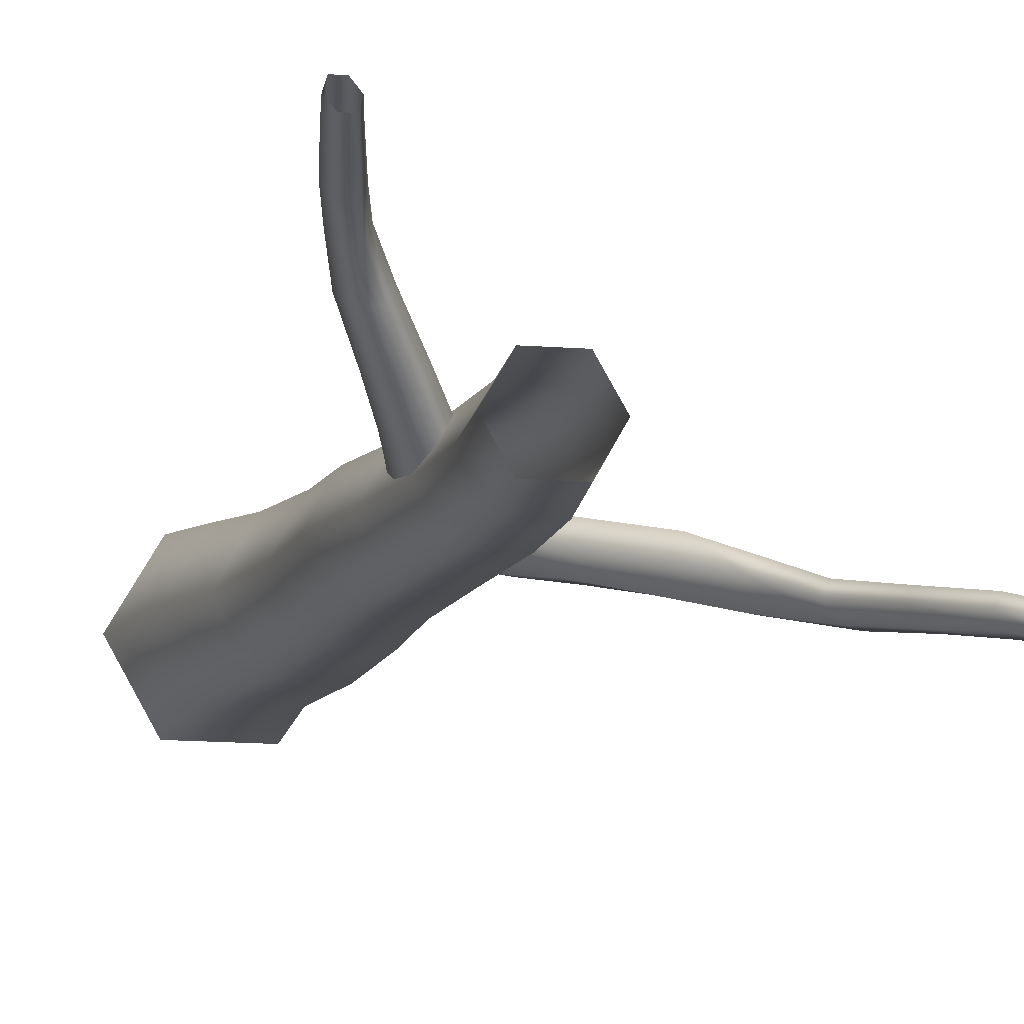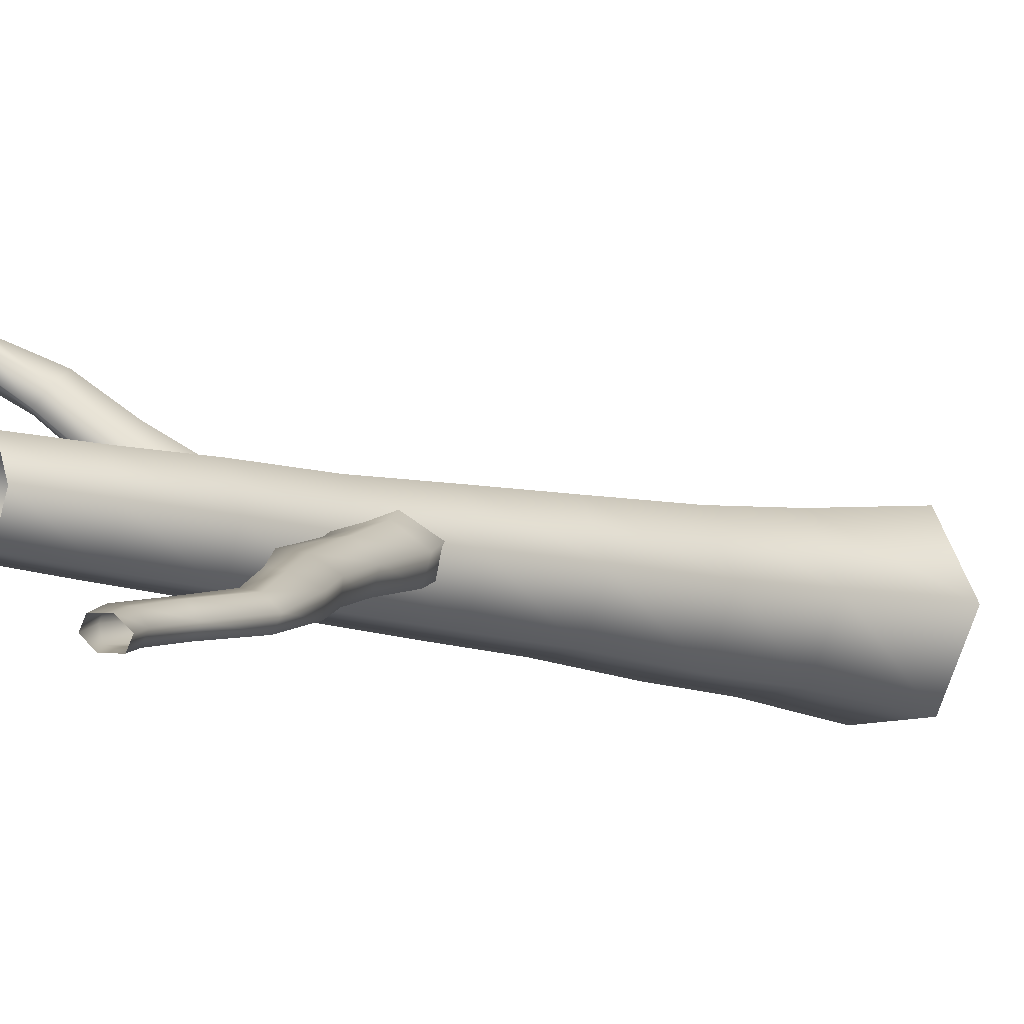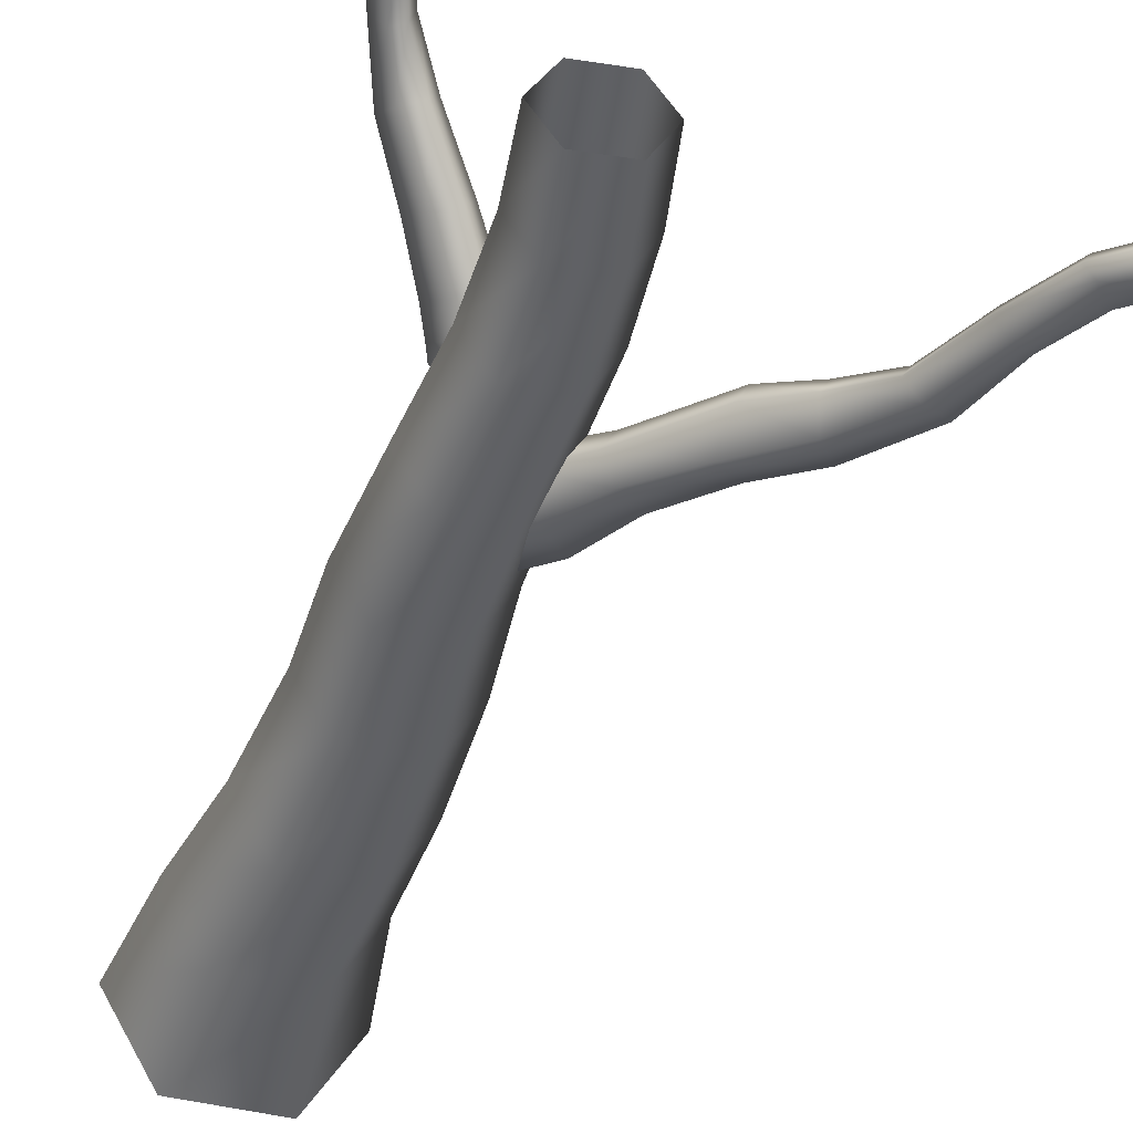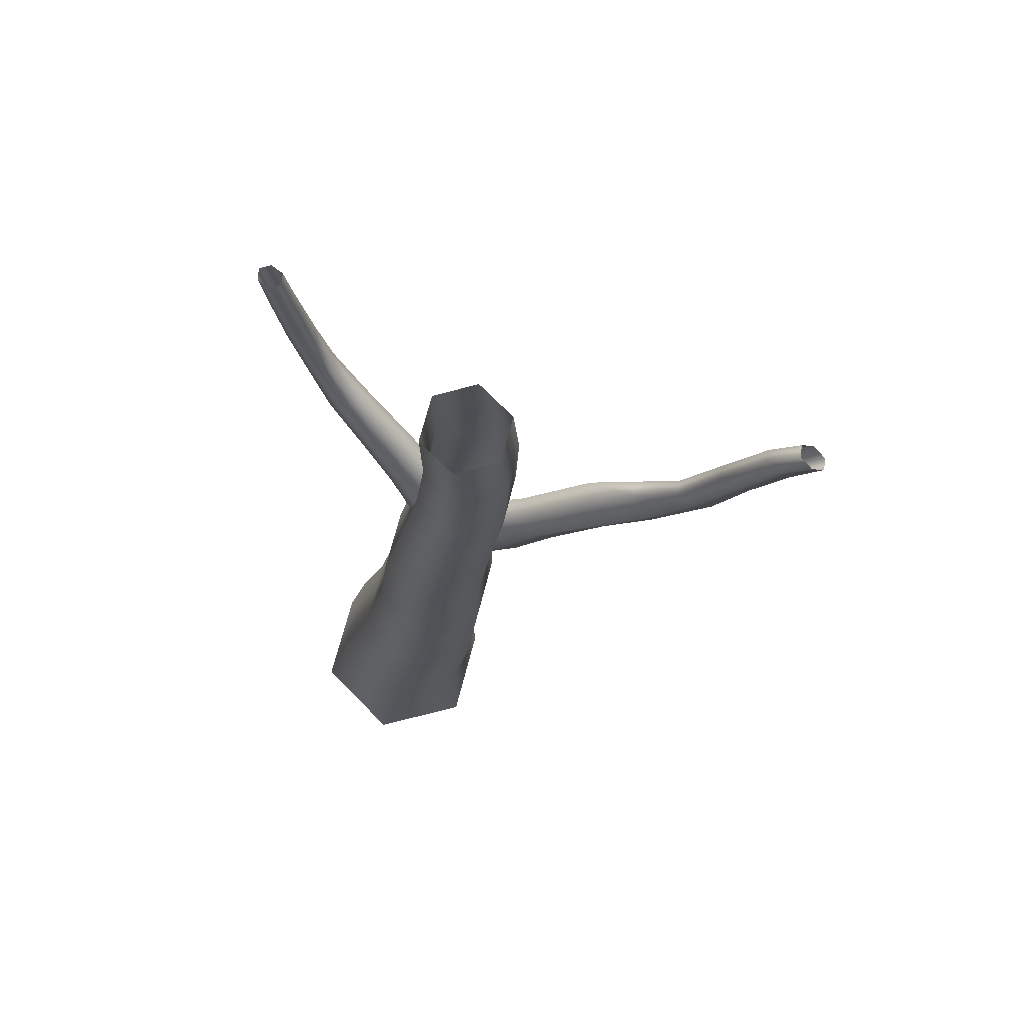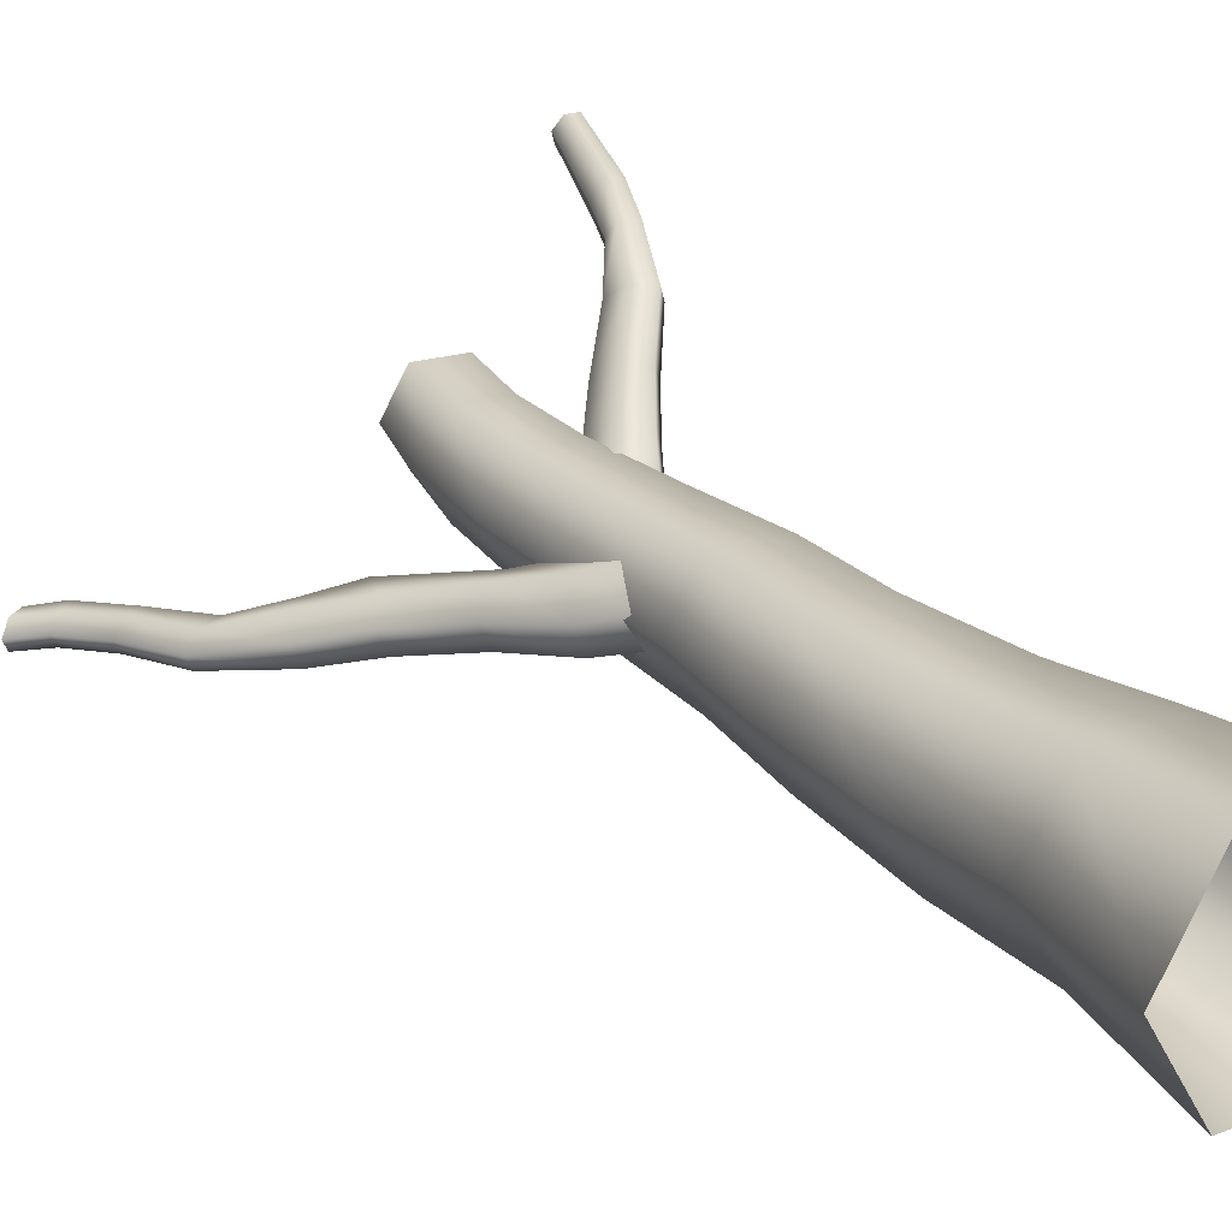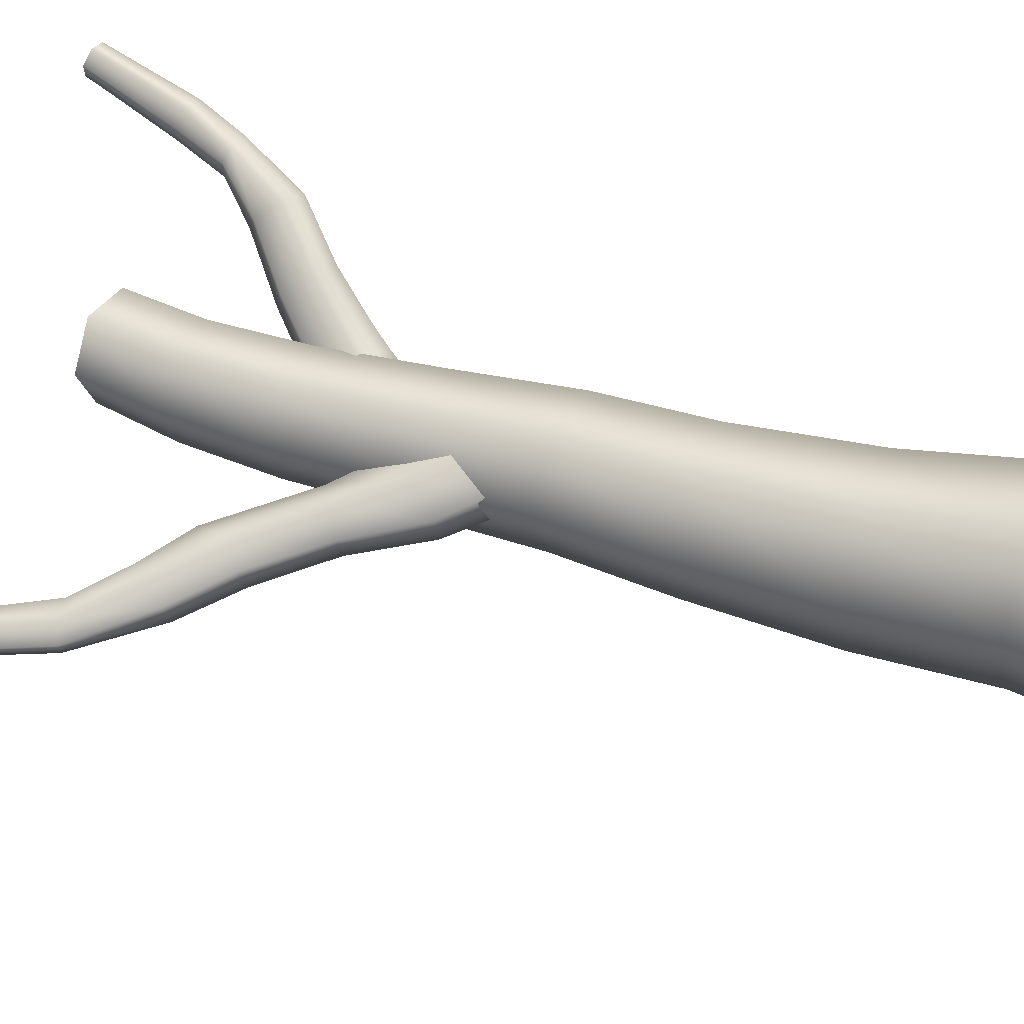
<metadata>
{"format":"obj","ext":"obj","renderer":"f3d","projection":"perspective","resolution":1024,"background":"white","views":[{"elev":-10.9,"azim":169.1,"up":"+Z"},{"elev":-9.1,"azim":-122.7,"up":"+Z"},{"elev":-43.6,"azim":169.7,"up":"+Z"},{"elev":74.2,"azim":164.8,"up":"+Y"},{"elev":24.5,"azim":-25.1,"up":"+Z"},{"elev":37.6,"azim":-60.6,"up":"+Z"}]}
</metadata>
<code>
g default
v -0.2991 5.115 0.2246
v -0.4033 5.284 0.07045
v -0.5838 5.364 0.07722
v -0.6602 5.276 0.2381
v -0.556 5.107 0.3922
v -0.3755 5.027 0.3854
v 0.5029 7.788 1.537
v 0.434 7.819 1.436
v 0.336 7.837 1.429
v 0.307 7.824 1.524
v 0.376 7.794 1.625
v 0.4739 7.776 1.632
v 0.02337 5.75 0.6993
v -0.08049 5.918 0.5457
v -0.2605 5.998 0.5525
v -0.3366 5.91 0.7128
v -0.2327 5.742 0.8664
v -0.05274 5.662 0.8597
v 0.3279 6.56 1.236
v 0.2272 6.602 1.087
v 0.1263 6.616 1.13
v 0.08428 6.599 1.268
v 0.1434 6.569 1.364
v 0.2857 6.541 1.373
v 0.4087 6.965 1.372
v 0.3244 7.002 1.248
v 0.2046 7.024 1.24
v 0.1691 7.009 1.356
v 0.2535 6.972 1.48
v 0.3733 6.95 1.488
v 0.4453 7.274 1.433
v 0.367 7.309 1.318
v 0.2557 7.329 1.31
v 0.2228 7.315 1.418
v 0.3011 7.281 1.533
v 0.4124 7.26 1.541
v 0.4781 7.548 1.487
v 0.405 7.581 1.379
v 0.3013 7.6 1.372
v 0.2706 7.587 1.473
v 0.3436 7.554 1.58
v 0.4474 7.535 1.587
v -0.1249 5.418 0.4594
v -0.24 5.605 0.2891
v -0.4395 5.693 0.2966
v -0.5239 5.596 0.4744
v -0.4088 5.41 0.6447
v -0.2093 5.321 0.6372
v 0.2196 6.105 1.028
v 0.1317 6.268 0.9005
v -0.02288 6.34 0.9079
v -0.09193 6.256 1.043
v -0.005656 6.096 1.174
v 0.1512 6.017 1.166
v -0.1863 5.254 0.34
v -0.3112 5.456 0.1553
v -0.5276 5.552 0.1634
v -0.6191 5.446 0.3562
v -0.4942 5.244 0.5409
v -0.2778 5.148 0.5328
v -0.214 5.166 0.2773
v -0.3465 5.38 0.08123
v -0.5762 5.482 0.08984
v -0.6734 5.37 0.2945
v -0.5408 5.156 0.4906
v -0.3111 5.054 0.482
g Rock_05_low1:pCylinder3 Rock_05_low1:group9 Rock_05_low1:group1
f 37 38 8 7
f 38 39 9 8
f 39 40 10 9
f 40 41 11 10
f 41 42 12 11
f 42 37 7 12
f 43 44 14 13
f 44 45 15 14
f 45 46 16 15
f 46 47 17 16
f 47 48 18 17
f 48 43 13 18
f 49 50 20 19
f 50 51 21 20
f 51 52 22 21
f 52 53 23 22
f 53 54 24 23
f 54 49 19 24
f 19 20 26 25
f 20 21 27 26
f 21 22 28 27
f 22 23 29 28
f 23 24 30 29
f 24 19 25 30
f 25 26 32 31
f 26 27 33 32
f 27 28 34 33
f 28 29 35 34
f 29 30 36 35
f 30 25 31 36
f 31 32 38 37
f 32 33 39 38
f 33 34 40 39
f 34 35 41 40
f 35 36 42 41
f 36 31 37 42
f 55 56 44 43
f 56 57 45 44
f 57 58 46 45
f 58 59 47 46
f 59 60 48 47
f 60 55 43 48
f 13 14 50 49
f 14 15 51 50
f 15 16 52 51
f 16 17 53 52
f 17 18 54 53
f 18 13 49 54
f 61 62 56 55
f 62 63 57 56
f 63 64 58 57
f 64 65 59 58
f 65 66 60 59
f 66 61 55 60
f 1 2 62 61
f 2 3 63 62
f 3 4 64 63
f 4 5 65 64
f 5 6 66 65
f 6 1 61 66
g default
v 0.5723 -0.1929 -0.5854
v -0.2685 -0.2885 -0.5854
v -0.6889 -0.3363 0.1475
v -0.2687 -0.2885 0.8804
v 0.5721 -0.1929 0.8804
v 0.9928 -0.145 0.1475
v -0.5818 6.973 -0.1038
v -0.9668 6.973 -0.1038
v -1.158 6.973 0.2324
v -0.9663 6.973 0.5686
v -0.5818 6.973 0.5686
v -0.386 6.973 0.2324
v 0.1274 1.896 -0.4316
v -0.4941 1.835 -0.4316
v -0.8055 1.805 0.1171
v -0.495 1.835 0.6658
v 0.1269 1.896 0.6658
v 0.4377 1.926 0.1171
v -0.152 3.788 -0.305
v -0.6735 3.779 -0.305
v -0.9343 3.774 0.1475
v -0.6741 3.779 0.6
v -0.1528 3.787 0.6
v 0.108 3.792 0.1475
v -0.3234 4.703 -0.2637
v -0.8004 4.703 -0.2637
v -1.04 4.703 0.1475
v -0.8022 4.703 0.5586
v -0.3266 4.703 0.5586
v -0.0868 4.703 0.1475
v -0.5126 5.555 -0.2108
v -0.9499 5.555 -0.2108
v -1.164 5.555 0.1711
v -0.949 5.555 0.553
v -0.515 5.555 0.553
v -0.2837 5.555 0.1711
v -0.594 6.312 -0.1651
v -0.9984 6.312 -0.1651
v -1.197 6.312 0.1908
v -0.9974 6.312 0.5467
v -0.5942 6.312 0.5467
v -0.3819 6.312 0.1908
v 0.3773 0.9406 -0.4608
v -0.3123 0.8612 -0.4608
v -0.6577 0.8215 0.1475
v -0.3126 0.8612 0.7558
v 0.378 0.9406 0.7558
v 0.7225 0.9803 0.1475
v -0.07048 2.915 -0.3531
v -0.63 2.885 -0.3531
v -0.9099 2.87 0.1344
v -0.6297 2.885 0.6219
v -0.06992 2.915 0.6219
v 0.2093 2.931 0.1344
g Rock_05_low1:group9 Rock_05_low1:group1 Rock_05_low1:pCylinder1
f 103 104 74 73
f 104 105 75 74
f 105 106 76 75
f 106 107 77 76
f 107 108 78 77
f 108 103 73 78
f 109 110 80 79
f 110 111 81 80
f 111 112 82 81
f 112 113 83 82
f 113 114 84 83
f 114 109 79 84
f 115 116 86 85
f 116 117 87 86
f 117 118 88 87
f 118 119 89 88
f 119 120 90 89
f 120 115 85 90
f 85 86 92 91
f 86 87 93 92
f 87 88 94 93
f 88 89 95 94
f 89 90 96 95
f 90 85 91 96
f 91 92 98 97
f 92 93 99 98
f 93 94 100 99
f 94 95 101 100
f 95 96 102 101
f 96 91 97 102
f 97 98 104 103
f 98 99 105 104
f 99 100 106 105
f 100 101 107 106
f 101 102 108 107
f 102 97 103 108
f 67 68 110 109
f 68 69 111 110
f 69 70 112 111
f 70 71 113 112
f 71 72 114 113
f 72 67 109 114
f 79 80 116 115
f 80 81 117 116
f 81 82 118 117
f 82 83 119 118
f 83 84 120 119
f 84 79 115 120
g default
v -0.4814 4.439 0.3875
v -0.4098 4.449 0.195
v -0.4739 4.222 0.04265
v -0.6098 3.985 0.08268
v -0.6814 3.974 0.2752
v -0.6172 4.201 0.4277
v -3.178 7.429 -0.7116
v -3.138 7.45 -0.8039
v -3.207 7.379 -0.9026
v -3.317 7.288 -0.9089
v -3.356 7.267 -0.8166
v -3.287 7.338 -0.7179
v -1.209 5.053 0.1014
v -1.105 5.063 -0.07349
v -1.203 4.966 -0.2381
v -1.386 4.831 -0.2524
v -1.473 4.821 -0.06826
v -1.374 4.946 0.09928
v -2.09 5.902 -0.2423
v -2.032 5.919 -0.3609
v -2.054 5.77 -0.535
v -2.178 5.588 -0.5167
v -2.246 5.609 -0.363
v -2.187 5.809 -0.2633
v -2.403 6.211 -0.4133
v -2.345 6.232 -0.5219
v -2.448 6.191 -0.6524
v -2.607 6.124 -0.6729
v -2.665 6.1 -0.5637
v -2.565 6.161 -0.4475
v -2.677 6.758 -0.5294
v -2.624 6.778 -0.629
v -2.72 6.737 -0.7476
v -2.836 6.694 -0.7659
v -2.888 6.674 -0.6685
v -2.792 6.716 -0.5506
v -2.969 7.225 -0.6273
v -2.919 7.244 -0.7216
v -2.966 7.238 -0.8306
v -3.084 7.096 -0.8473
v -3.134 7.076 -0.753
v -3.046 7.118 -0.6418
v -0.8662 4.749 0.2456
v -0.7774 4.762 0.03737
v -0.8881 4.551 -0.1509
v -1.087 4.317 -0.1299
v -1.176 4.304 0.07834
v -1.066 4.526 0.2654
v -1.753 5.651 -0.08145
v -1.675 5.679 -0.2496
v -1.616 5.381 -0.3847
v -1.793 5.265 -0.3836
v -1.867 5.288 -0.2181
v -1.764 5.45 -0.09204
v -0.6805 4.612 0.3326
v -0.5946 4.624 0.1018
v -0.6705 4.348 -0.0795
v -0.8322 4.058 -0.03004
v -0.9181 4.046 0.2006
v -0.8423 4.323 0.3818
v -0.5626 4.559 0.3896
v -0.4715 4.572 0.1447
v -0.5526 4.281 -0.04861
v -0.725 3.977 0.003008
v -0.8161 3.963 0.248
v -0.7349 4.254 0.4413
g Rock_05_low1:group9 Rock_05_low1:group1 Rock_05_low1:pCylinder4
f 157 158 128 127
f 158 159 129 128
f 159 160 130 129
f 160 161 131 130
f 161 162 132 131
f 162 157 127 132
f 163 164 134 133
f 164 165 135 134
f 165 166 136 135
f 166 167 137 136
f 167 168 138 137
f 168 163 133 138
f 169 170 140 139
f 170 171 141 140
f 171 172 142 141
f 172 173 143 142
f 173 174 144 143
f 174 169 139 144
f 139 140 146 145
f 140 141 147 146
f 141 142 148 147
f 142 143 149 148
f 143 144 150 149
f 144 139 145 150
f 145 146 152 151
f 146 147 153 152
f 147 148 154 153
f 148 149 155 154
f 149 150 156 155
f 150 145 151 156
f 151 152 158 157
f 152 153 159 158
f 153 154 160 159
f 154 155 161 160
f 155 156 162 161
f 156 151 157 162
f 175 176 164 163
f 176 177 165 164
f 177 178 166 165
f 178 179 167 166
f 179 180 168 167
f 180 175 163 168
f 133 134 170 169
f 134 135 171 170
f 135 136 172 171
f 136 137 173 172
f 137 138 174 173
f 138 133 169 174
f 181 182 176 175
f 182 183 177 176
f 183 184 178 177
f 184 185 179 178
f 185 186 180 179
f 186 181 175 180
f 121 122 182 181
f 122 123 183 182
f 123 124 184 183
f 124 125 185 184
f 125 126 186 185
f 126 121 181 186

</code>
